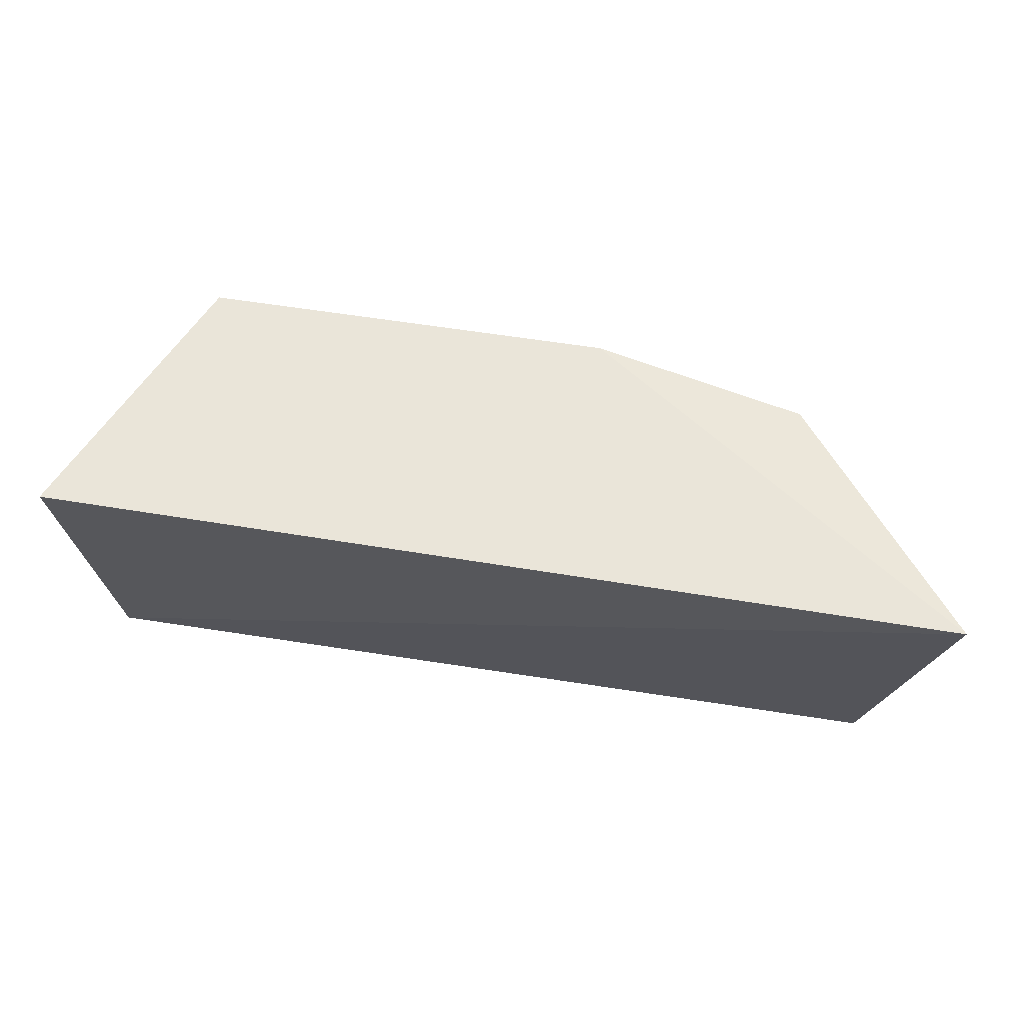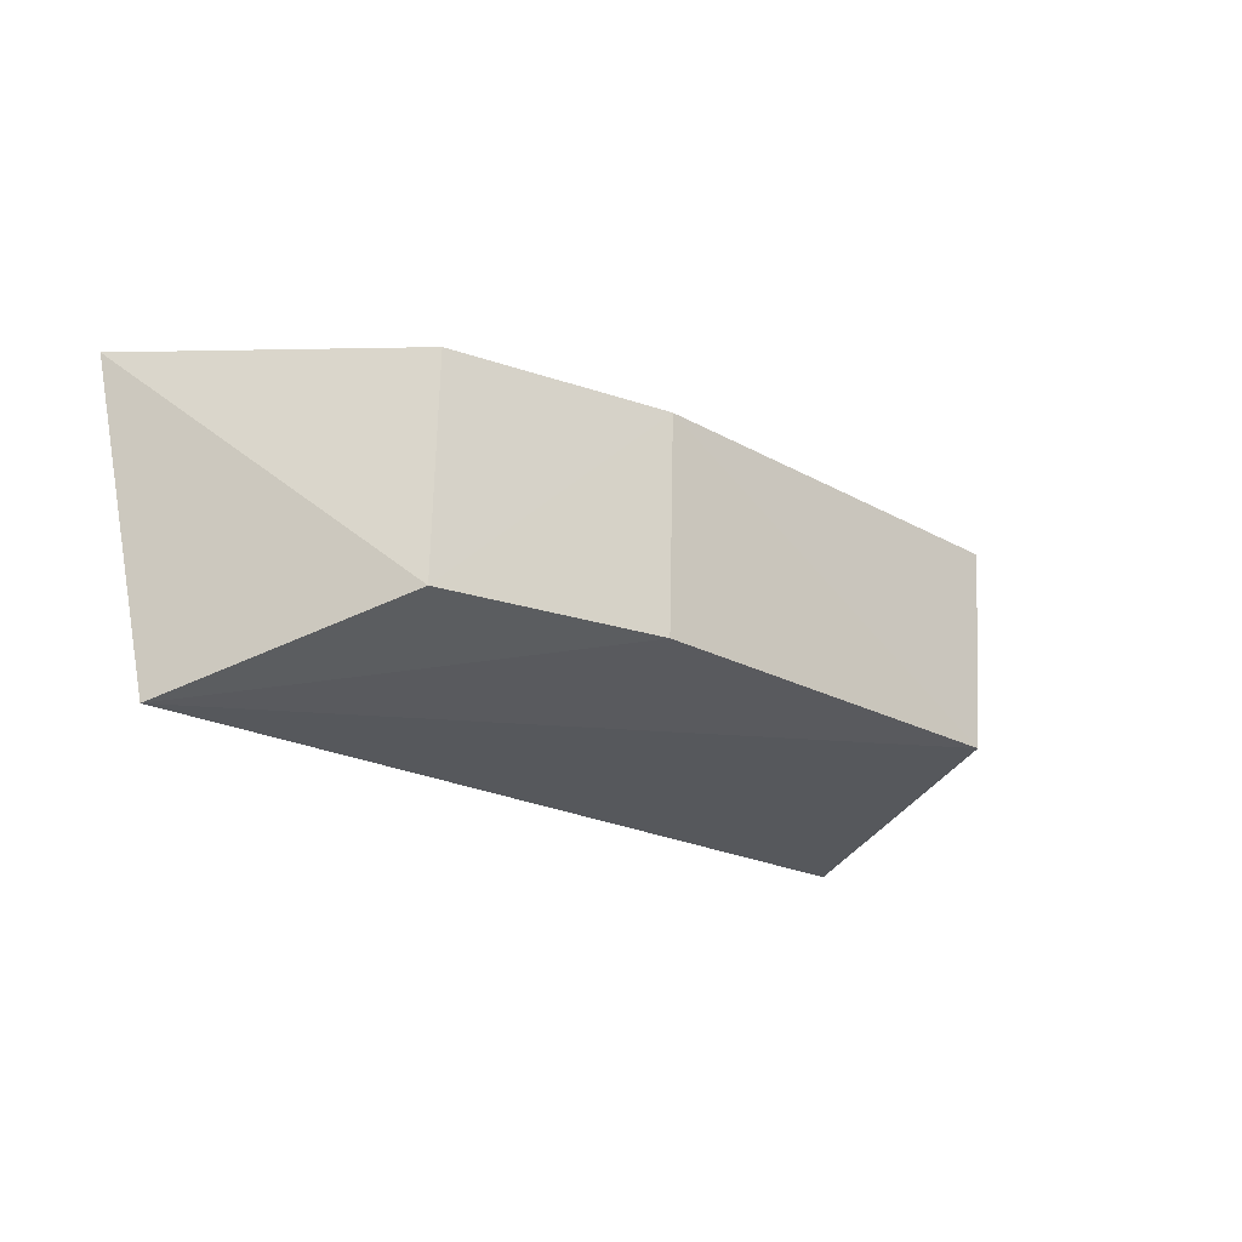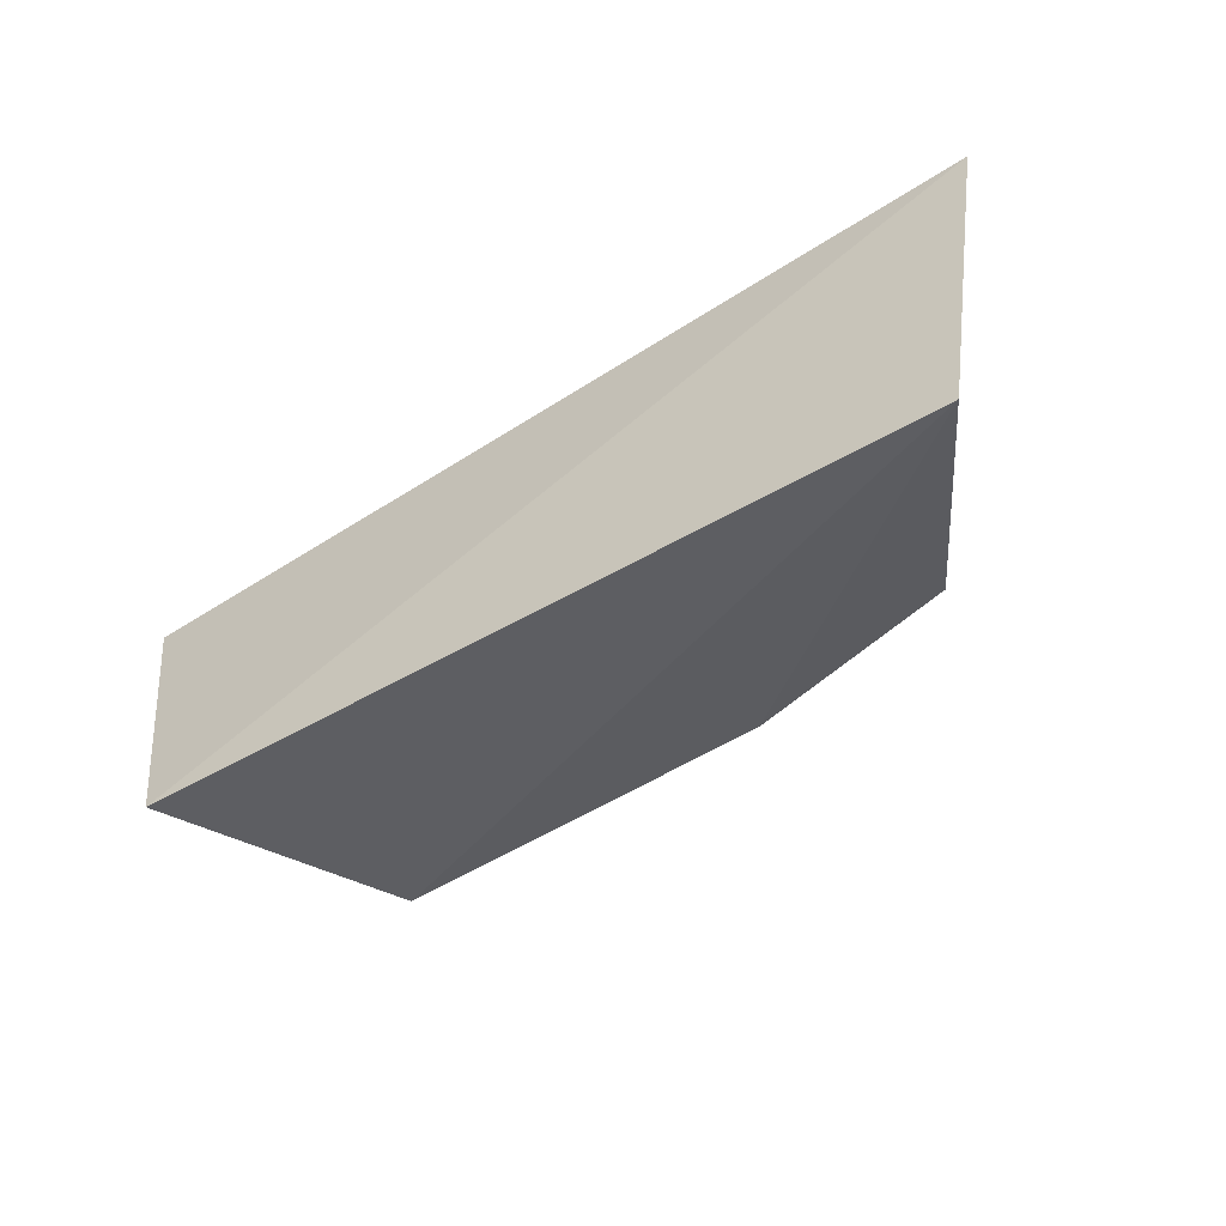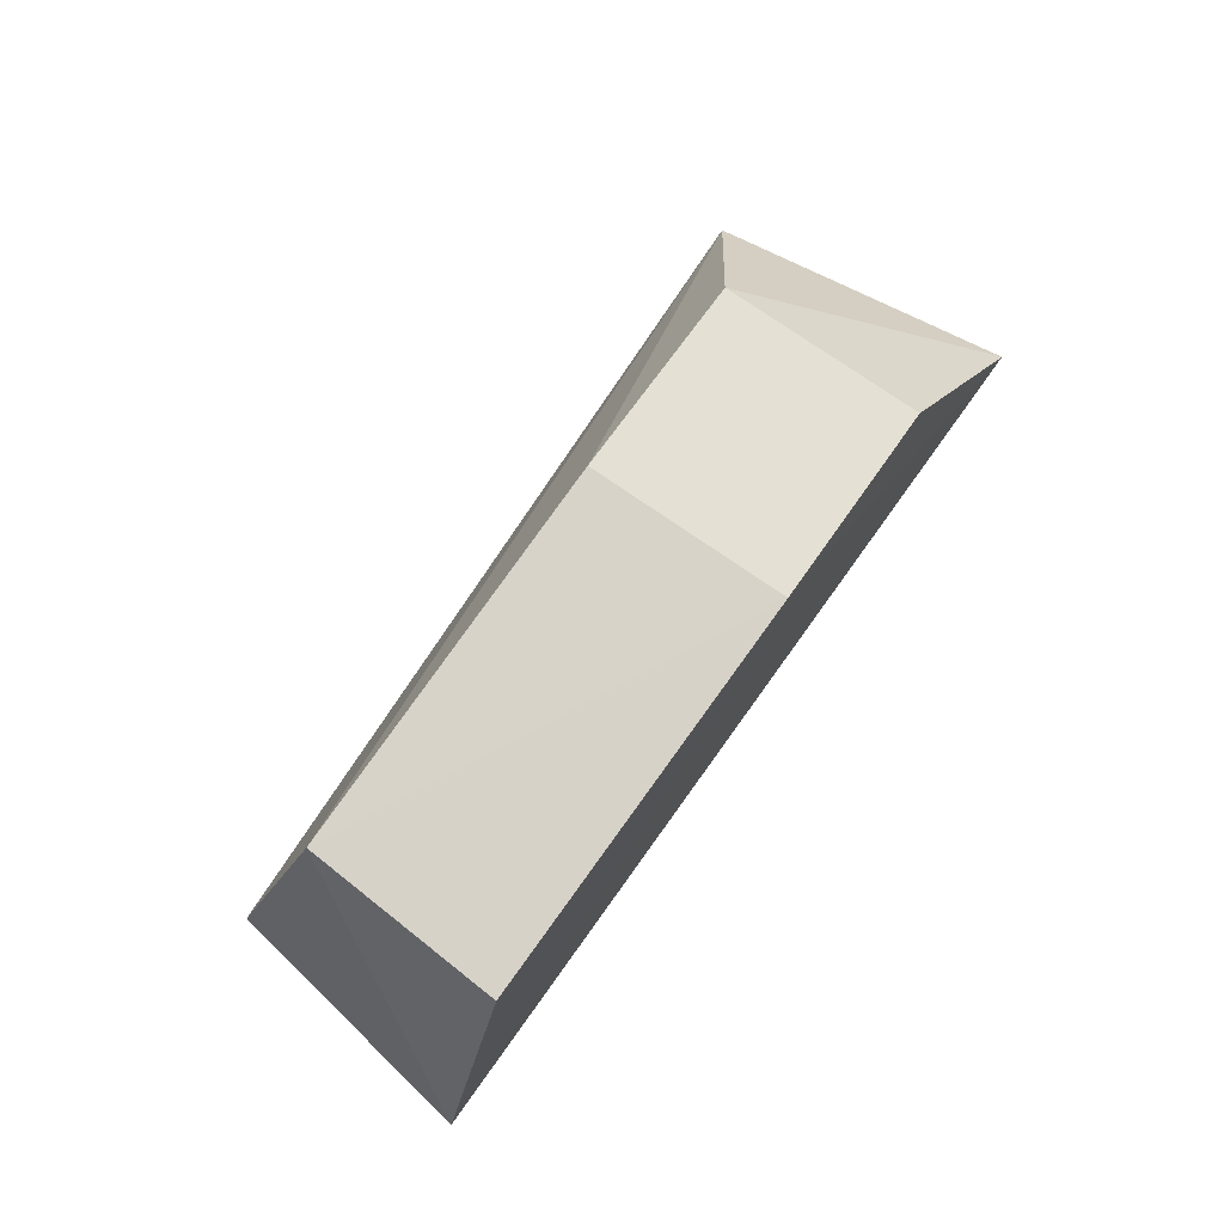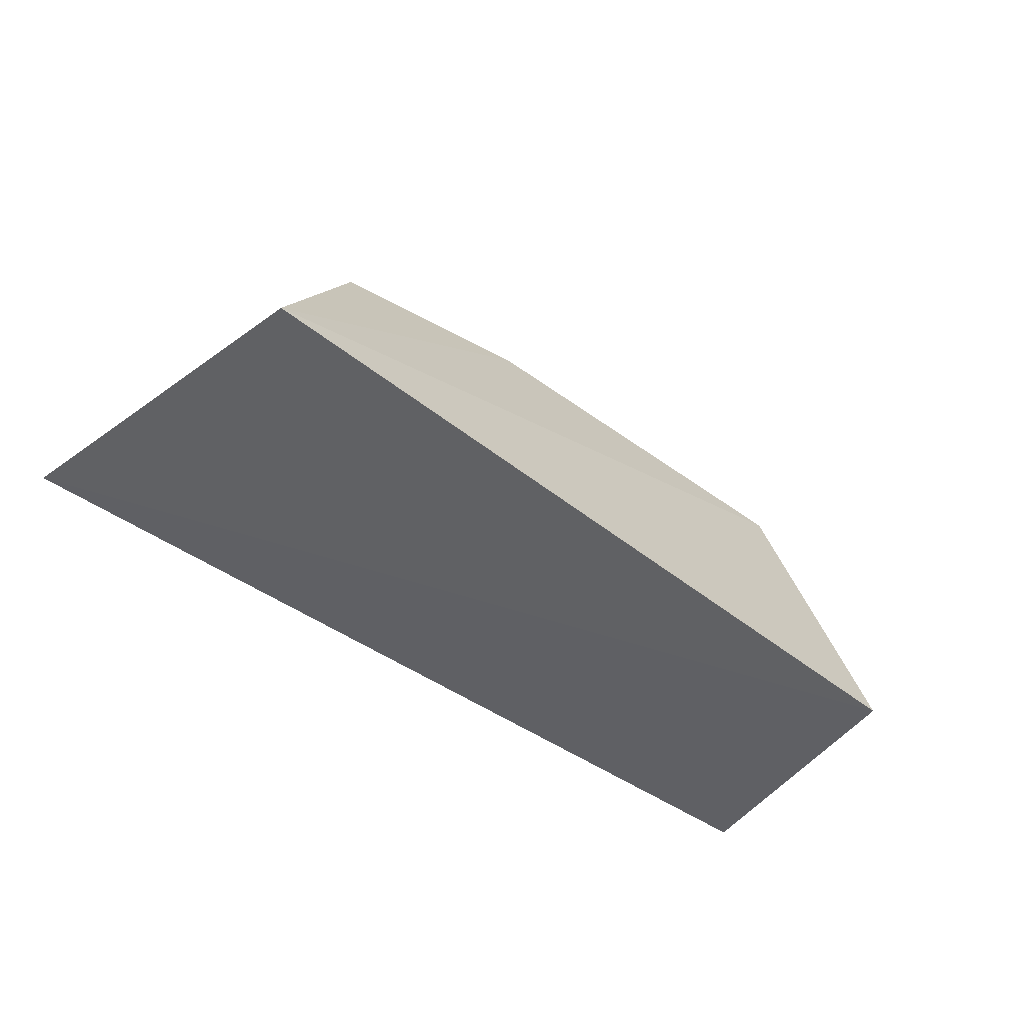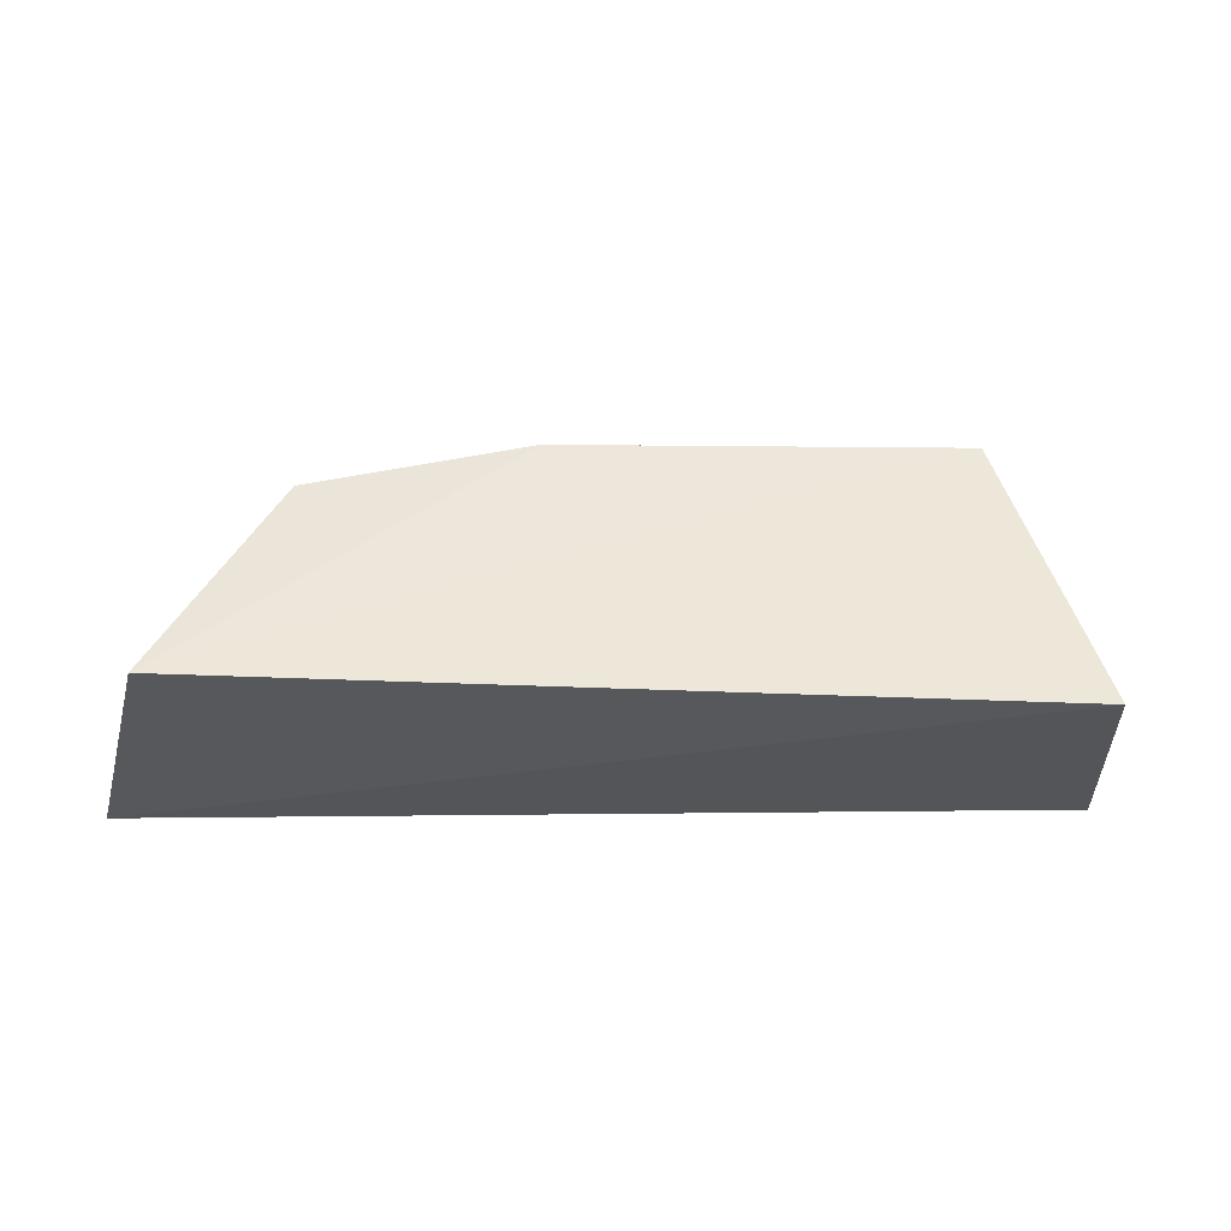
<metadata>
{"format":"obj","ext":"obj","renderer":"f3d","projection":"perspective","resolution":1024,"background":"white","views":[{"elev":62.5,"azim":-172.3,"up":"+Y"},{"elev":-23.2,"azim":-44.6,"up":"+Y"},{"elev":-50.6,"azim":-146.6,"up":"+Y"},{"elev":79.5,"azim":125.5,"up":"+Z"},{"elev":-46.5,"azim":-40.9,"up":"+Z"},{"elev":-25.2,"azim":-3.8,"up":"+Z"}]}
</metadata>
<code>
v 0.1293 -0.005851 0.09548
v 0.1343 -0.02108 0.07853
v 0.1368 -0.004638 0.07889
v 0.08061 -0.004344 0.07712
v 0.09117 -0.01846 0.09112
v 0.1041 -0.005677 0.0948
v 0.1287 -0.0181 0.09504
v 0.08419 -0.02273 0.07812
v 0.09105 -0.005796 0.09166
v 0.1043 -0.01823 0.09426
f 3 2 4
f 6 1 3
f 6 3 4
f 7 2 3
f 7 3 1
f 7 1 6
f 8 5 4
f 8 4 2
f 8 2 7
f 9 6 4
f 9 4 5
f 9 5 6
f 10 7 6
f 10 6 5
f 10 8 7
f 10 5 8

</code>
